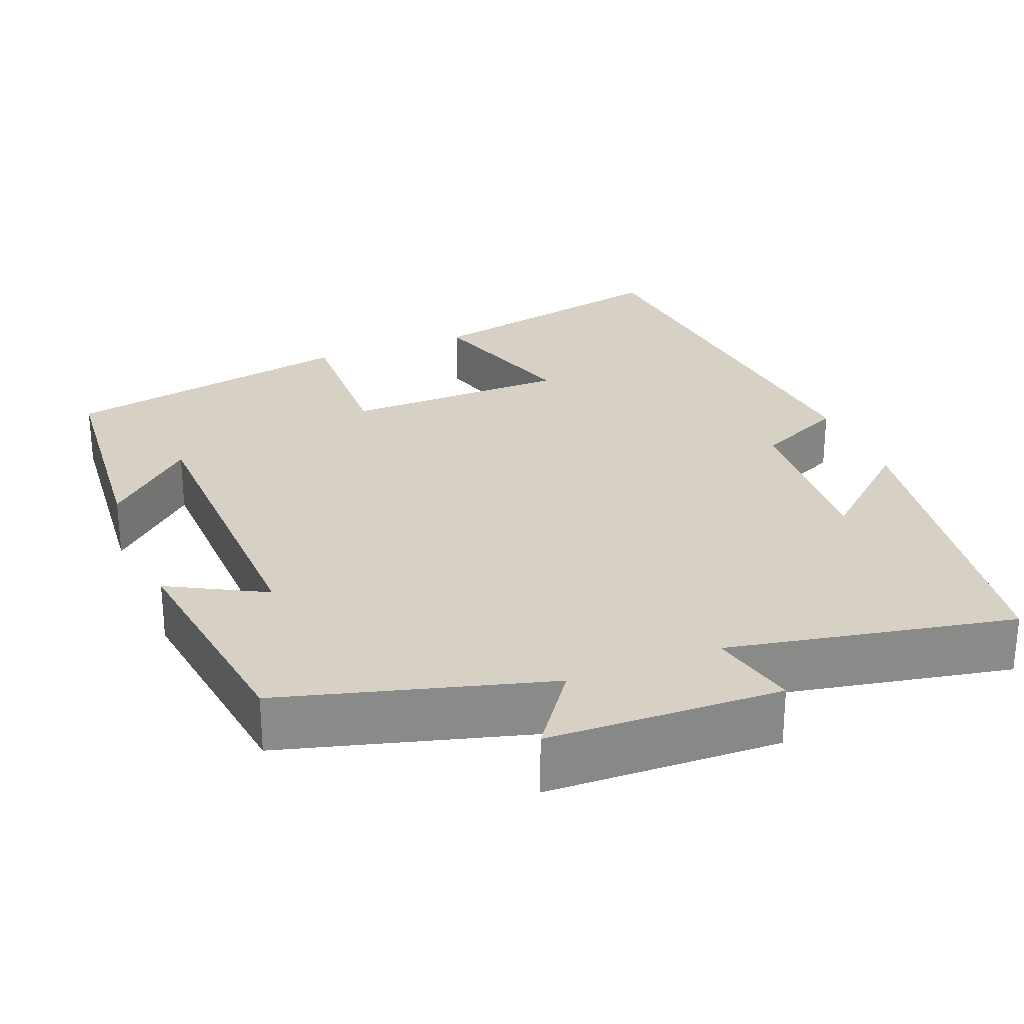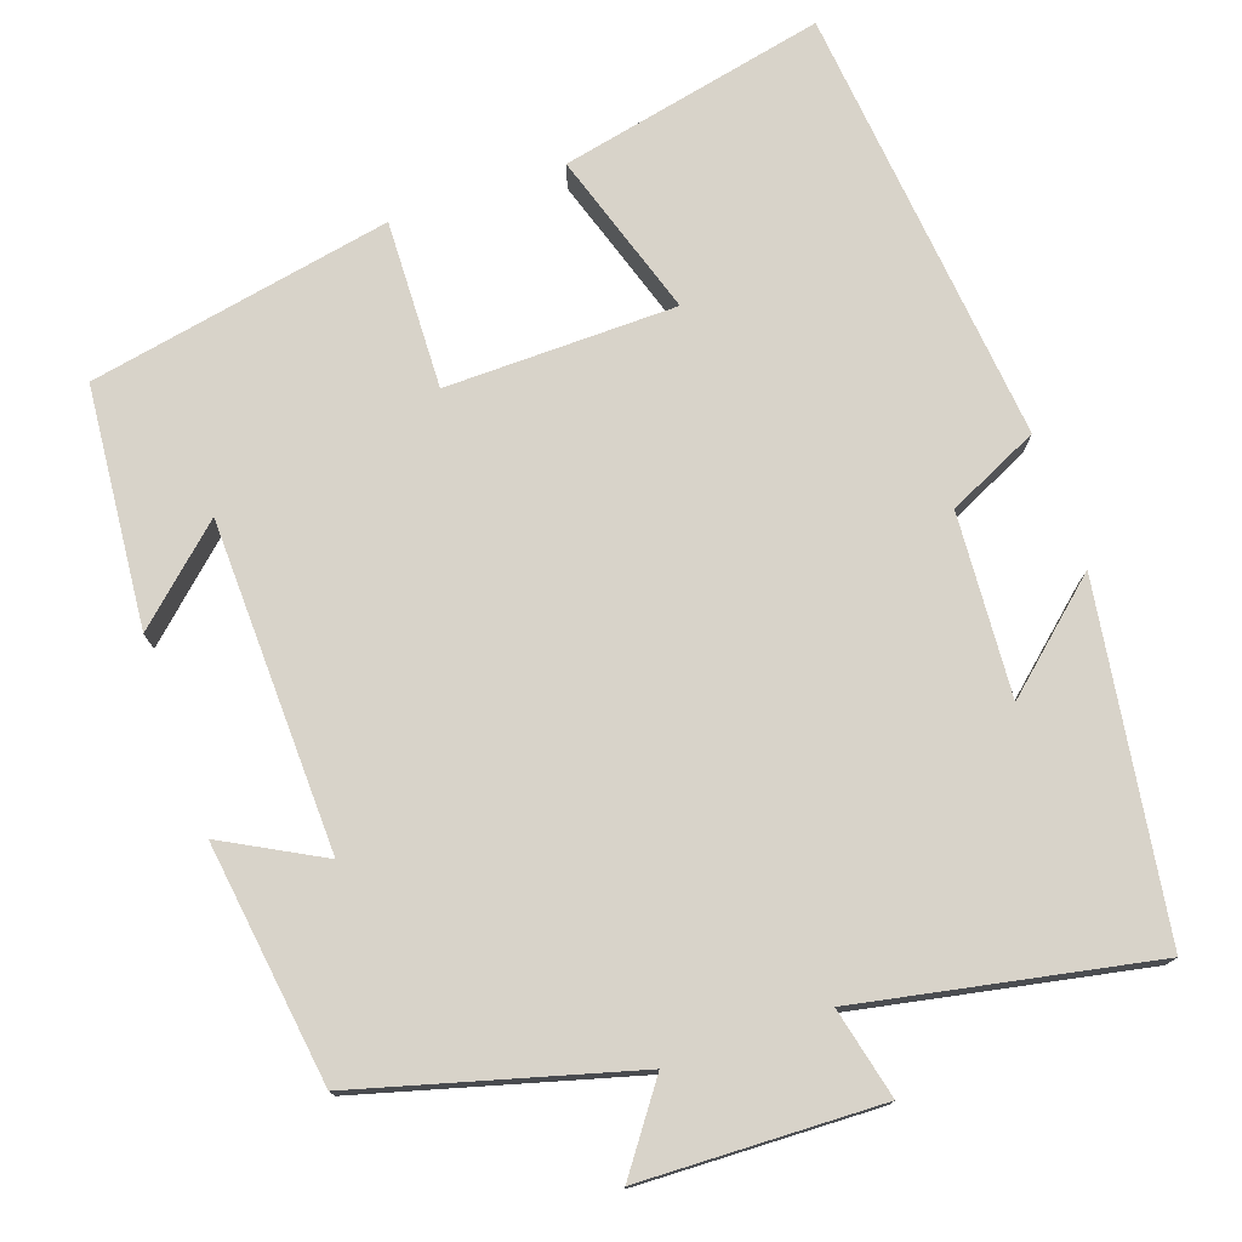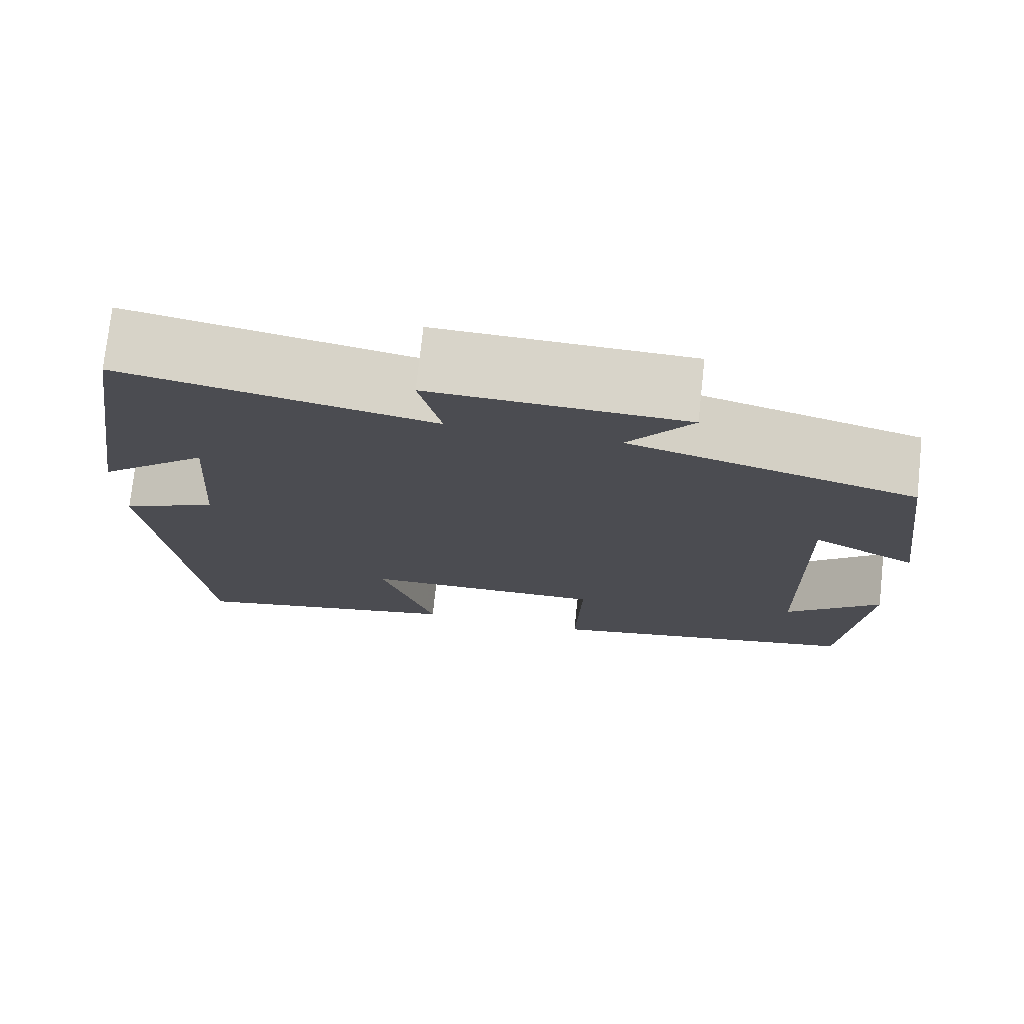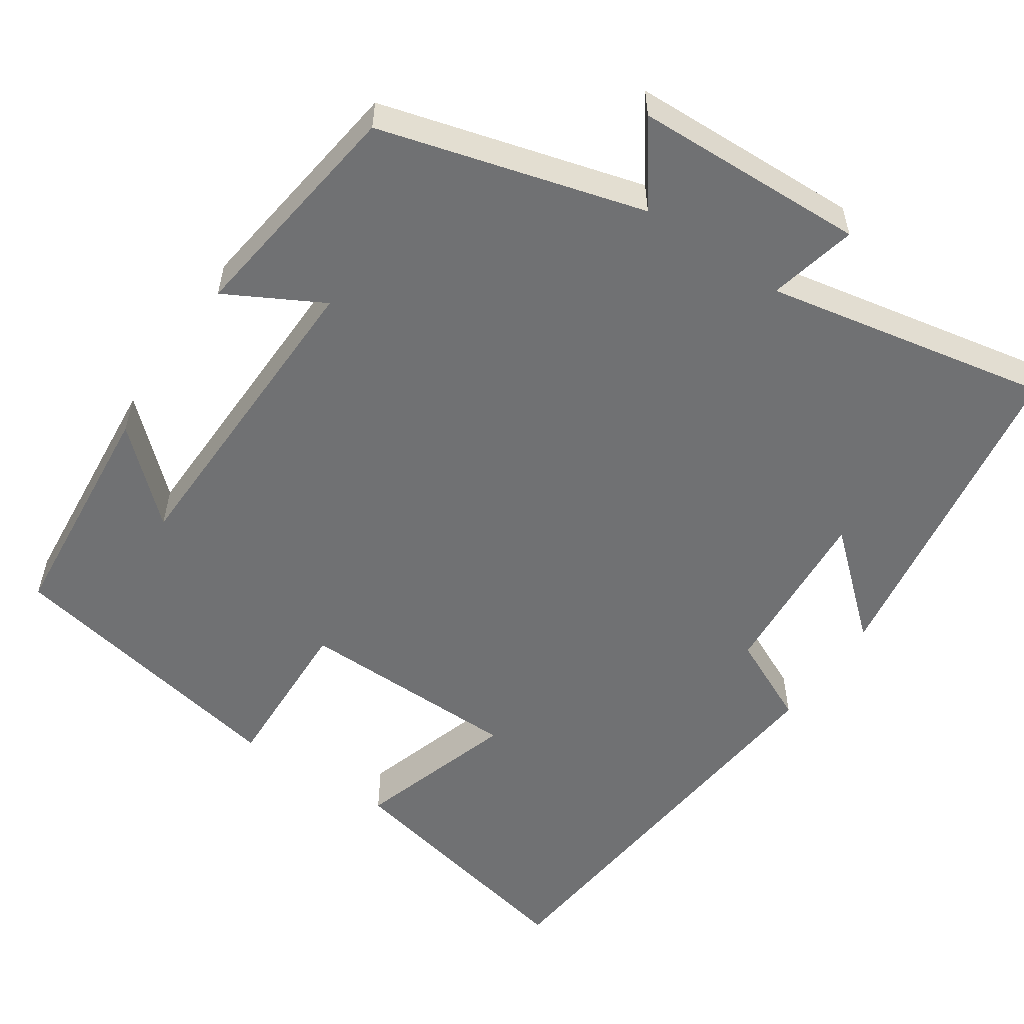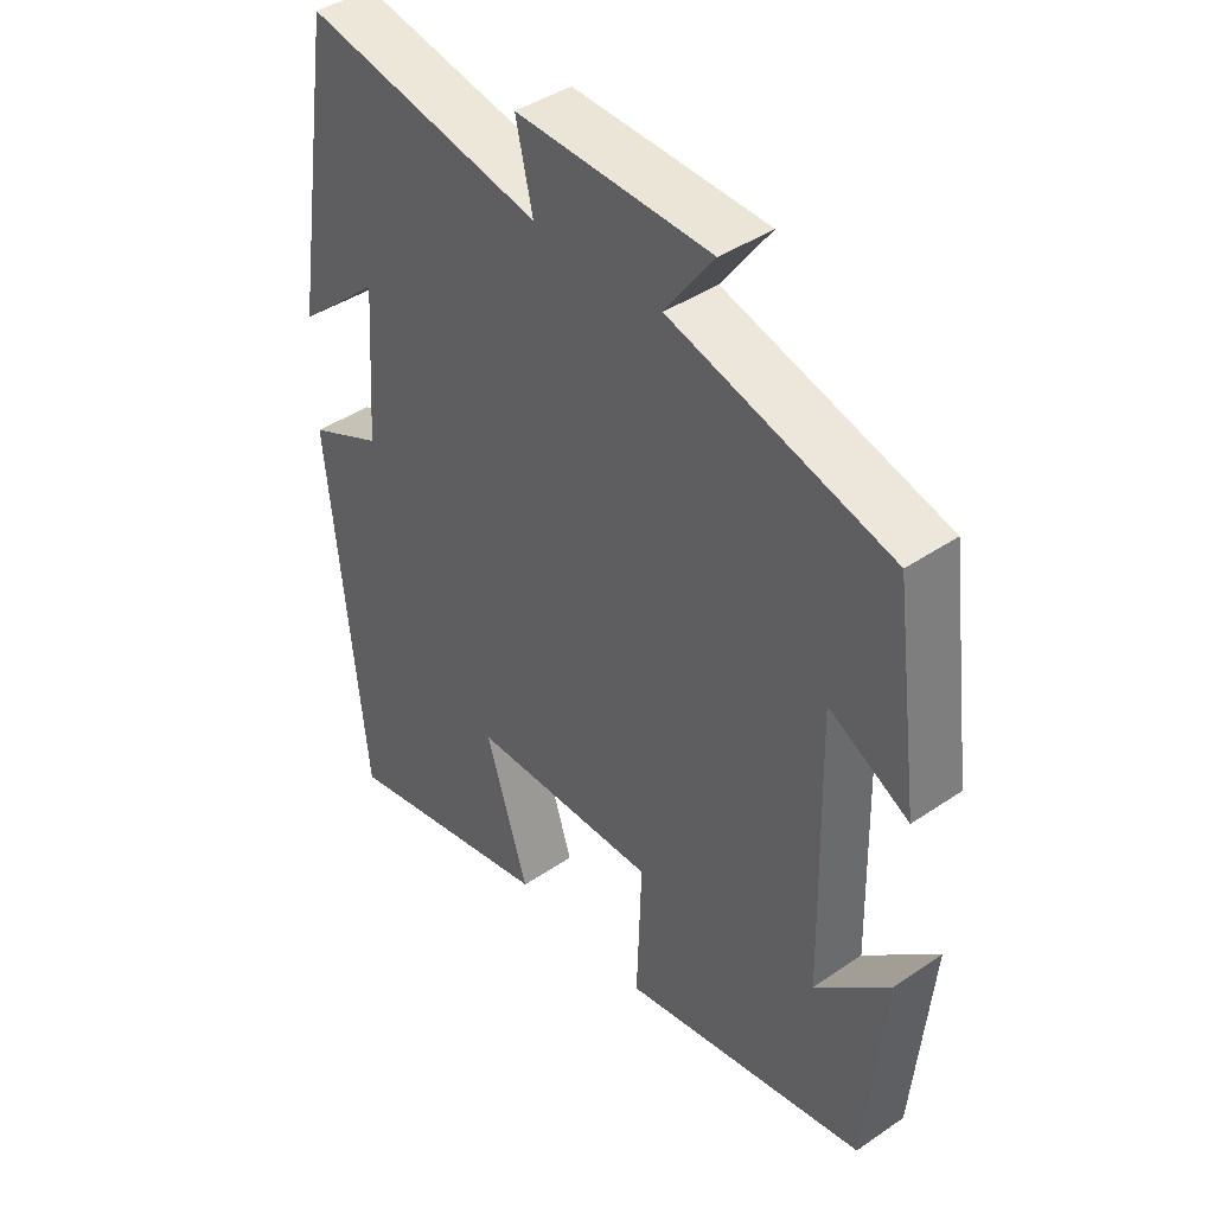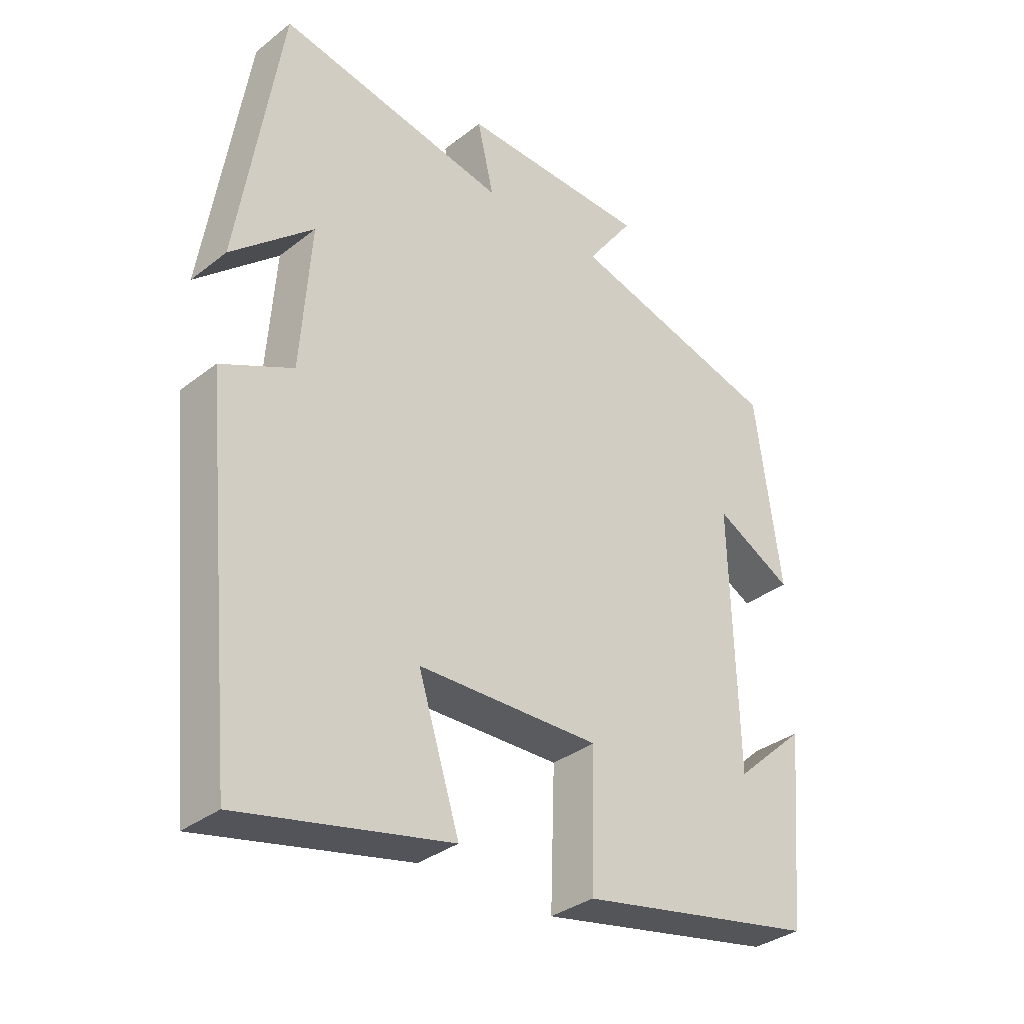
<metadata>
{"format":"obj","ext":"obj","renderer":"f3d","projection":"perspective","resolution":1024,"background":"white","views":[{"elev":27.0,"azim":-21.8,"up":"+Y"},{"elev":75.8,"azim":-19.3,"up":"+Y"},{"elev":75.3,"azim":-173.8,"up":"+Z"},{"elev":-55.2,"azim":-34.0,"up":"+Y"},{"elev":42.0,"azim":-129.3,"up":"+Z"},{"elev":-33.9,"azim":136.5,"up":"+Z"}]}
</metadata>
<code>
v -0.473 0.07 -0.428
v -0.5 0.07 -0.13
v -0.388 0.07 -0.232
v -0.378 0.07 0.176
v -0.5 0.07 0.11
v -0.46 0.07 0.407
v -0.125 0.07 0.5
v -0.199 0.07 0.602
v 0.097 0.07 0.612
v 0.071 0.07 0.5
v 0.433 0.07 0.571
v 0.5 0.07 0.143
v 0.371 0.07 0.256
v 0.387 0.07 0.03
v 0.5 0.07 -0.023
v 0.446 0.07 -0.571
v 0.116 0.07 -0.5
v 0.181 0.07 -0.295
v -0.105 0.07 -0.291
v -0.098 0.07 -0.5
v -0.473 0 -0.428
v -0.5 0 -0.13
v -0.388 0 -0.232
v -0.378 0 0.176
v -0.5 0 0.11
v -0.46 0 0.407
v -0.125 0 0.5
v -0.199 0 0.602
v 0.097 0 0.612
v 0.071 0 0.5
v 0.433 0 0.571
v 0.5 0 0.143
v 0.371 0 0.256
v 0.387 0 0.03
v 0.5 0 -0.023
v 0.446 0 -0.571
v 0.116 0 -0.5
v 0.181 0 -0.295
v -0.105 0 -0.291
v -0.098 0 -0.5
f 19 20 1
f 16 17 18
f 15 16 18
f 14 15 18
f 13 14 18 19
f 11 12 13
f 13 19 1
f 11 13 1
f 10 11 1
f 7 8 9 10
f 6 7 10
f 5 6 10
f 4 5 10
f 3 4 10
f 1 2 3
f 1 3 10
f 21 40 39
f 38 37 36
f 38 36 35
f 38 35 34
f 39 38 34 33
f 33 32 31
f 21 39 33
f 21 33 31
f 21 31 30
f 30 29 28 27
f 30 27 26
f 30 26 25
f 30 25 24
f 30 24 23
f 23 22 21
f 30 23 21
f 1 21 22 2
f 2 22 23 3
f 3 23 24 4
f 4 24 25 5
f 5 25 26 6
f 6 26 27 7
f 7 27 28 8
f 8 28 29 9
f 9 29 30 10
f 10 30 31 11
f 11 31 32 12
f 12 32 33 13
f 13 33 34 14
f 14 34 35 15
f 15 35 36 16
f 16 36 37 17
f 17 37 38 18
f 18 38 39 19
f 19 39 40 20
f 20 40 21 1

</code>
